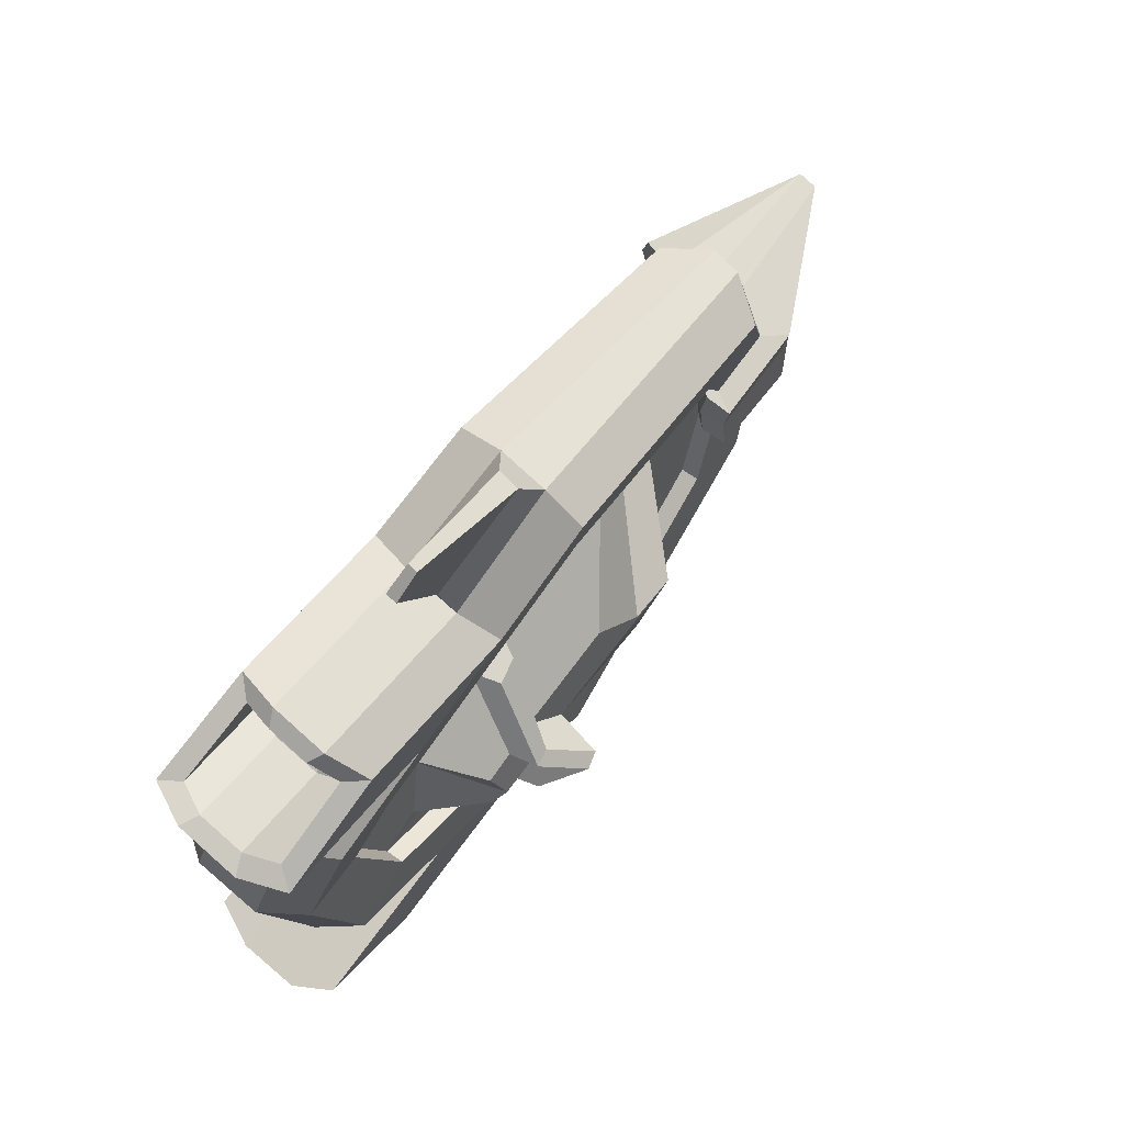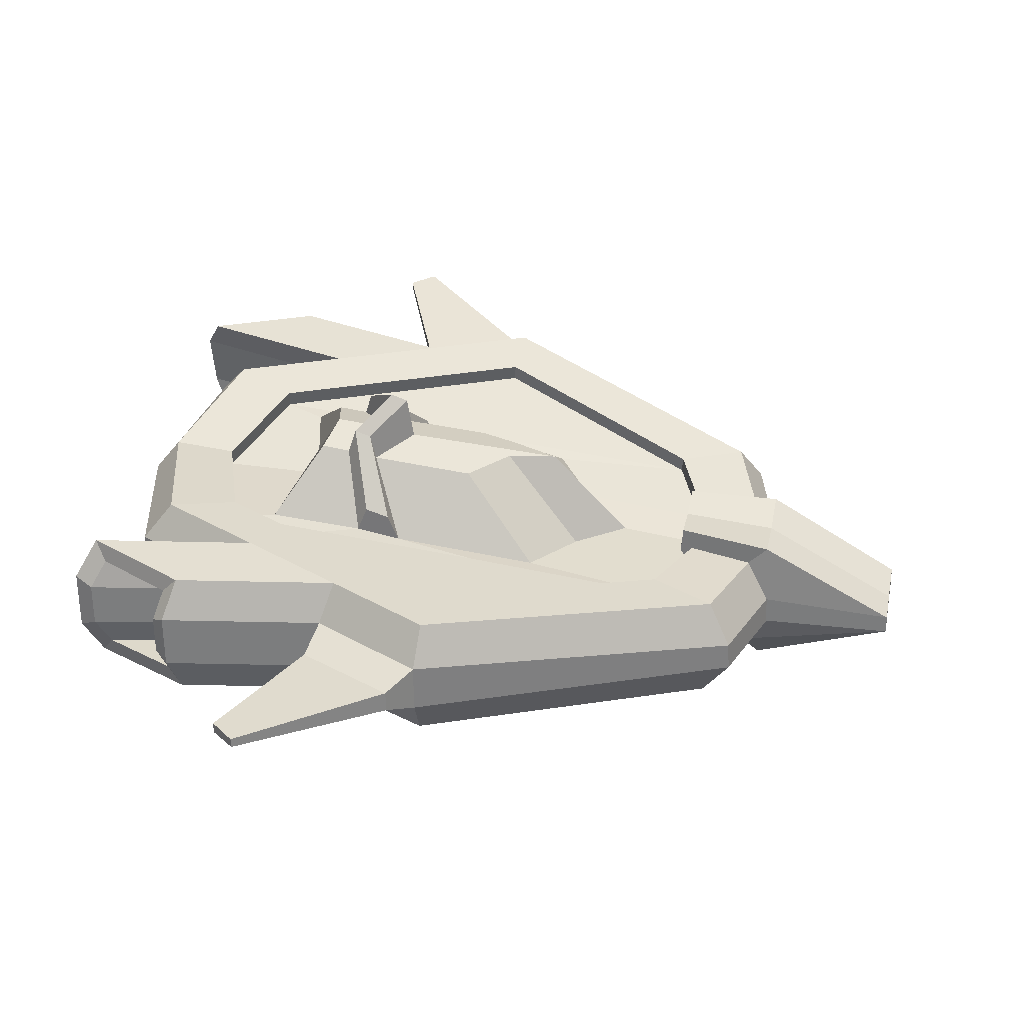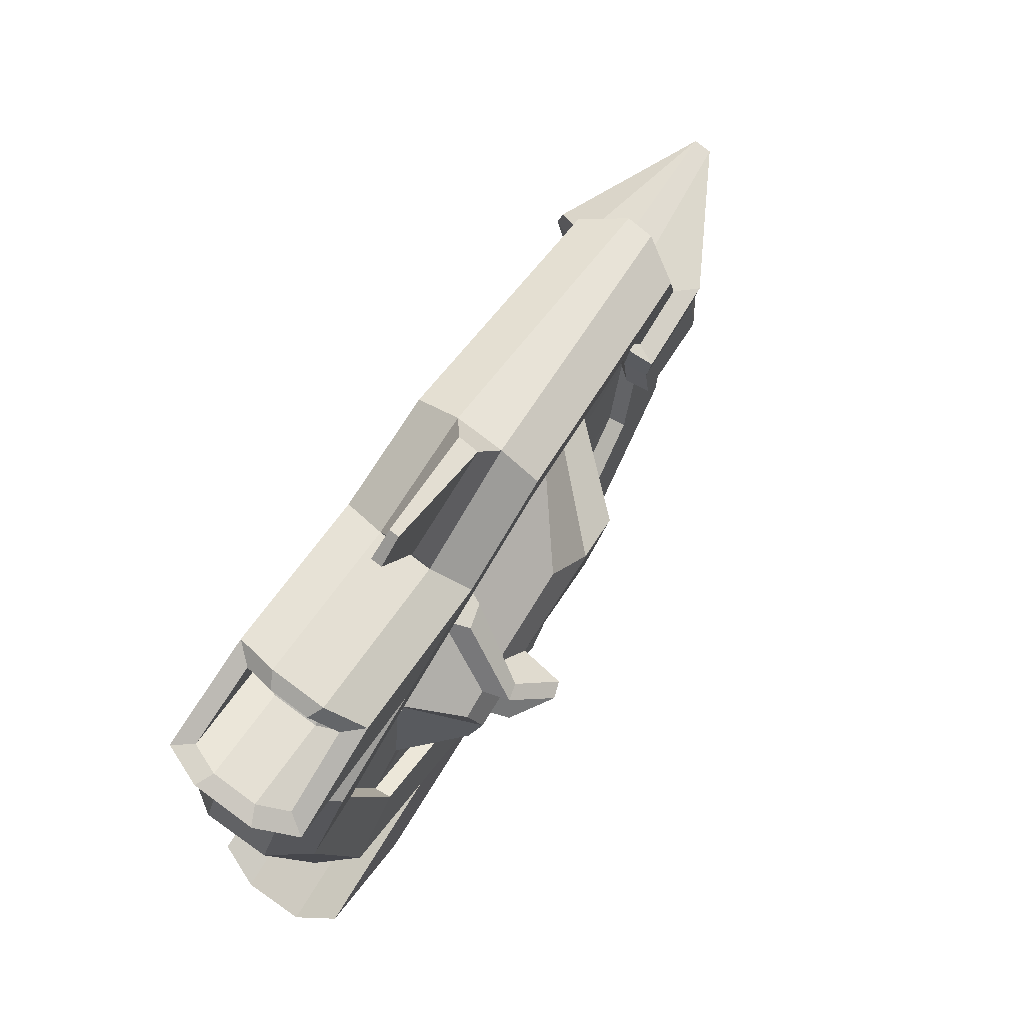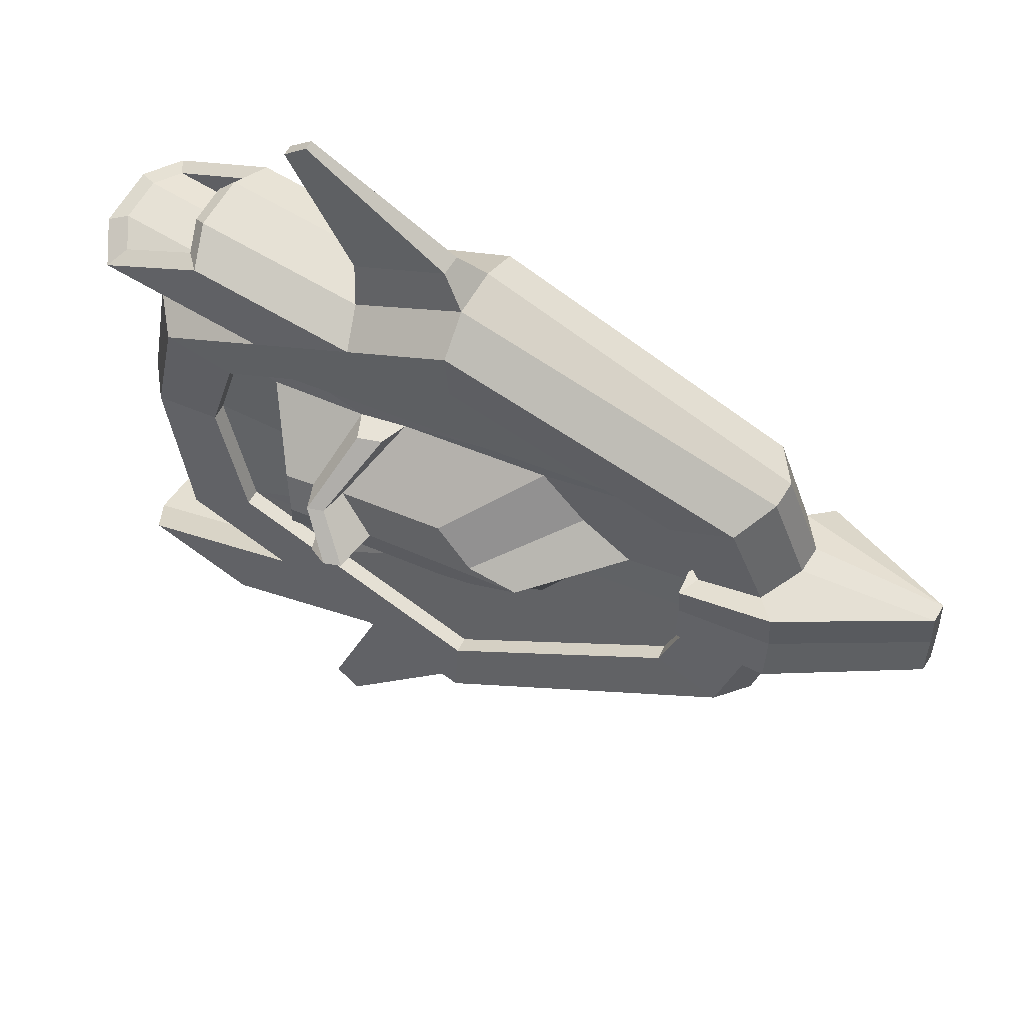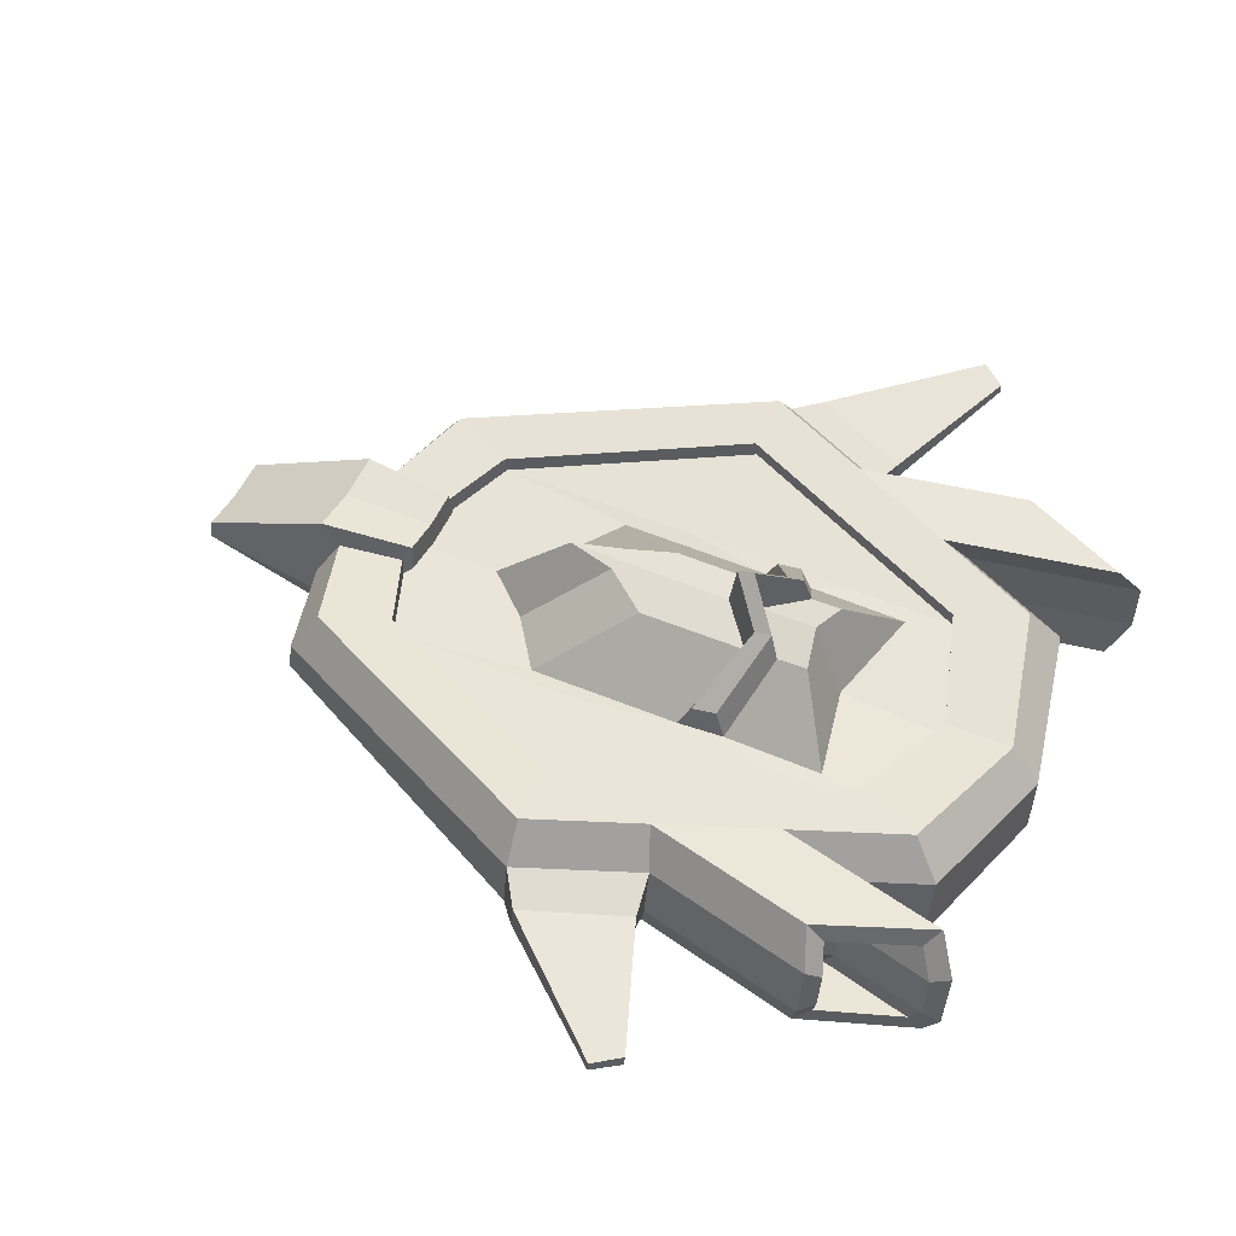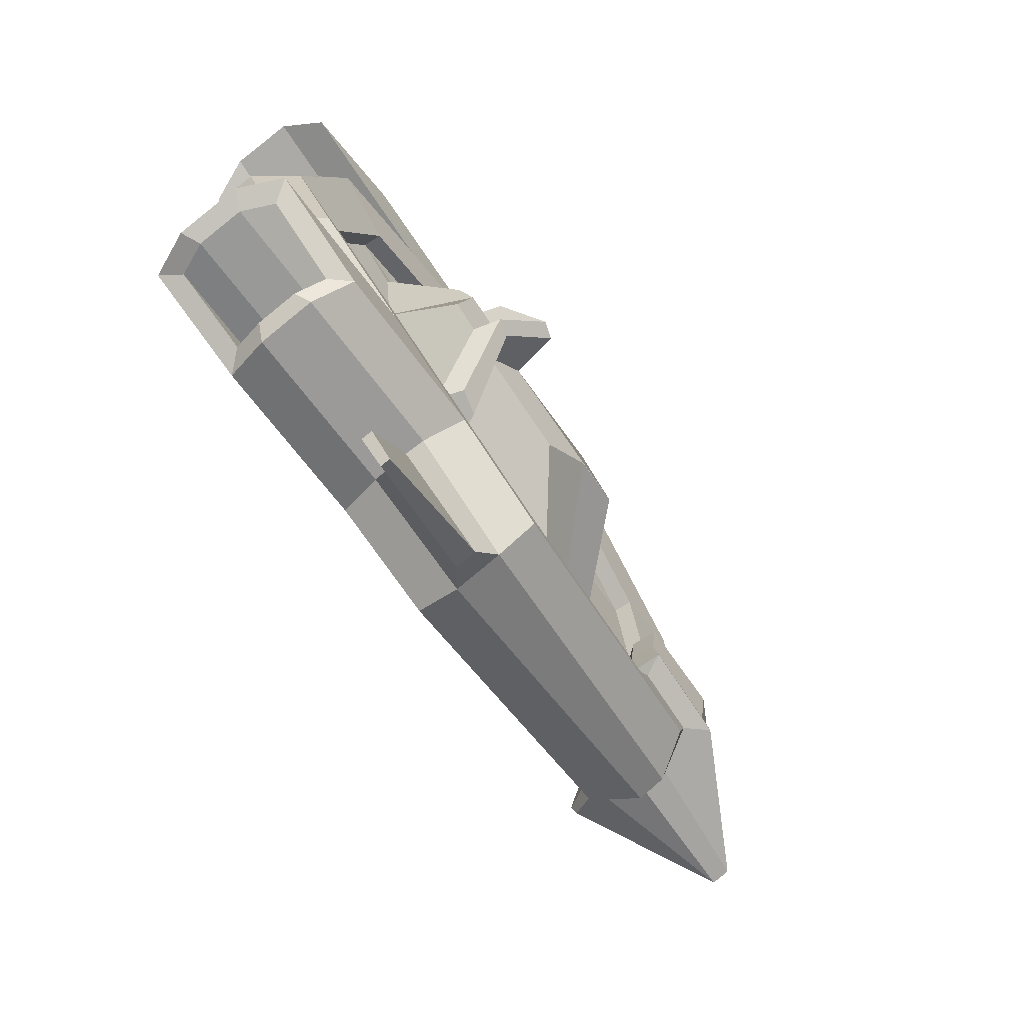
<metadata>
{"format":"obj","ext":"obj","renderer":"f3d","projection":"perspective","resolution":1024,"background":"white","views":[{"elev":70.6,"azim":-50.2,"up":"+Y"},{"elev":38.1,"azim":11.6,"up":"+Z"},{"elev":71.1,"azim":-55.4,"up":"+Y"},{"elev":53.5,"azim":28.0,"up":"+Y"},{"elev":52.4,"azim":-153.3,"up":"+Z"},{"elev":-74.4,"azim":-52.9,"up":"+Y"}]}
</metadata>
<code>
v -0 0.8749 -0.1437
v 0.00228 0.828 0.2463
v 0.8646 0.462 -0.1934
v 0.8653 0.4218 0.1407
v -0.9583 0.462 -0.1934
v -0.9543 0.4084 0.2526
v -0 0.9294 -0.01306
v -0.004966 0.9118 0.1325
v 0.9382 0.4717 0.01802
v 0.9449 0.4819 -0.0669
v -0.6125 0.7774 0.1149
v -0.863 0.6676 0.1165
v -0.6093 0.7919 -0.00523
v -0.8602 0.6838 -0.01824
v -0.819 0.6238 0.1988
v -0.5879 0.7251 0.1973
v -1.042 0.4571 0.1393
v -1.039 0.4819 -0.0669
v 0.00228 0.6598 0.2261
v 0.6704 0.3364 0.142
v -0.5899 0.7608 -0.09894
v -0.8214 0.661 -0.1109
v -1.093 0.7197 -0.1039
v -0.7595 0.3256 0.231
v -0.000896 0.6662 0.1725
v 0.6672 0.3428 0.08843
v -0.8618 0.8195 -0.09188
v -0.8598 0.7838 0.2043
v -1.091 0.6824 0.2059
v -0.7626 0.3321 0.1775
v 0.9583 0.1503 -0.2265
v -1.132 0.7425 -0.01118
v -0.8812 0.8506 0.001832
v 0.9589 0.1466 0.1076
v 1.039 0.1836 -0.1028
v -1.135 0.7262 0.1236
v 1.032 0.1734 -0.01787
v -0.8844 0.8361 0.122
v -0.8434 0.8612 0.1469
v 0.764 0.1172 0.1156
v -1.189 0.7096 0.1492
v 0.7608 0.1236 0.06205
v 1.013 0.07111 -0.3405
v -0.839 0.8811 -0.01886
v -1.185 0.732 -0.03681
v 1.017 0.1394 0.1674
v 1.437 0.1357 -0.122
v -1.128 0.6492 0.2626
v 1.435 0.129 -0.06675
v -0.8095 0.789 0.2605
v -0.8123 0.8382 -0.1481
v 0.7319 0.1094 0.1807
v -1.132 0.7006 -0.1647
v 0.7273 0.1188 0.1025
v -0.6388 0.5997 -0.1769
v -0.3194 0.7373 -0.1603
v -0.3166 0.6881 0.2484
v -0.6354 0.5482 0.2505
v -0.6924 0.6311 -0.04895
v -0.3462 0.7802 -0.031
v -0.6961 0.6087 0.137
v -0.3505 0.7603 0.1347
v -0.2516 0.5484 0.2277
v -0.5056 0.437 0.2294
v -0.2548 0.5548 0.1742
v -0.5087 0.4435 0.1759
v 0.2473 0.296 0.1095
v -0.6362 0.2889 0.1684
v 0.3721 0.13 0.08951
v -0.001277 0.1189 0.3132
v -0.5038 0.1142 0.3524
v 0.1235 0.03967 0.3486
v 0.05353 0.3378 0.1298
v -0.4543 0.3343 0.1595
v -0.2049 0.2927 0.1369
v -0.3444 0.2903 0.1565
v -0.3195 0.1167 0.3314
v -0.415 0.1151 0.3444
v -0.0673 1.013 0.04028
v -0.07158 1.005 0.1036
v -0.3659 0.8839 0.0248
v -0.3697 0.8753 0.09688
v -0.4634 1.34 0.1156
v -0.4645 1.336 0.1442
v -0.5373 1.282 0.1086
v -0.5382 1.278 0.1412
v -0.2415 0.2832 0.2156
v -0.315 0.2808 0.2353
v -0.3403 0.1072 0.4101
v -0.3906 0.1056 0.4232
v -0 -0.8749 -0.1437
v 0.00228 -0.828 0.2463
v 0.8646 -0.462 -0.1934
v 0.8653 -0.4218 0.1407
v -0.9583 -0.462 -0.1934
v -0.9543 -0.4084 0.2526
v -0 -0.9294 -0.01306
v -0.004966 -0.9118 0.1325
v 0.9382 -0.4717 0.01802
v 0.9449 -0.4819 -0.0669
v -0.6125 -0.7774 0.1149
v -0.863 -0.6676 0.1165
v -0.6093 -0.7919 -0.00523
v -0.8602 -0.6838 -0.01824
v -0.819 -0.6238 0.1988
v -0.5879 -0.7251 0.1973
v -1.042 -0.4571 0.1393
v -1.039 -0.4819 -0.0669
v 0.00228 -0.6598 0.2261
v 0.6704 -0.3364 0.142
v -0.5899 -0.7608 -0.09894
v -0.8214 -0.661 -0.1109
v -1.093 -0.7197 -0.1039
v -0.7595 -0.3256 0.231
v -0.000896 -0.6662 0.1725
v 0.6672 -0.3428 0.08843
v -0.8618 -0.8195 -0.09188
v -0.8598 -0.7838 0.2043
v -1.091 -0.6824 0.2059
v -0.7626 -0.3321 0.1775
v 0.9583 -0.1503 -0.2265
v -1.132 -0.7425 -0.01118
v -0.8812 -0.8506 0.001832
v 0.9589 -0.1466 0.1076
v 1.039 -0.1836 -0.1028
v -1.135 -0.7262 0.1236
v 1.032 -0.1734 -0.01787
v -0.8844 -0.8361 0.122
v -0.8434 -0.8612 0.1469
v 0.764 -0.1172 0.1156
v -1.189 -0.7096 0.1492
v 0.7608 -0.1236 0.06205
v 1.013 -0.07111 -0.3405
v -0.839 -0.8811 -0.01886
v -1.185 -0.732 -0.03681
v 1.017 -0.1394 0.1674
v 1.437 -0.1357 -0.122
v -1.128 -0.6492 0.2626
v 1.435 -0.129 -0.06675
v -0.8095 -0.789 0.2605
v -0.8123 -0.8382 -0.1481
v 0.7319 -0.1094 0.1807
v -1.132 -0.7006 -0.1647
v 0.7273 -0.1188 0.1025
v -0.6388 -0.5997 -0.1769
v -0.3194 -0.7373 -0.1603
v -0.3166 -0.6881 0.2484
v -0.6354 -0.5482 0.2505
v -0.6924 -0.6311 -0.04895
v -0.3462 -0.7802 -0.031
v -0.6961 -0.6087 0.137
v -0.3505 -0.7603 0.1347
v -0.2516 -0.5484 0.2277
v -0.5056 -0.437 0.2294
v -0.2548 -0.5548 0.1742
v -0.5087 -0.4435 0.1759
v 0.9583 0 -0.2445
v 0.7608 0 0.04745
v 1.013 0 -0.3584
v 1.017 0 0.1495
v 1.437 0 -0.1354
v 1.435 0 -0.08016
v 0.7319 0 0.1661
v 0.7273 0 0.08785
v -1.074 0 -0.2445
v -1.07 0 0.2015
v -1.155 0 -0.1222
v -1.158 0 0.084
v -0.8755 0 0.1901
v -0.8786 0 0.1365
v 0.2473 -0.296 0.1095
v -0.6362 -0.2889 0.1684
v 0.3721 -0.13 0.08951
v 0.5203 0 0.07043
v -0.566 0 0.1418
v -0.001277 -0.1189 0.3132
v -0.5038 -0.1142 0.3524
v 0.1235 -0.03967 0.3486
v 0.2717 0 0.3388
v -0.4765 0 0.3862
v 0.05353 -0.3378 0.1298
v -0.4543 -0.3343 0.1595
v -0.2049 -0.2927 0.1369
v -0.3444 -0.2903 0.1565
v -0.3195 -0.1167 0.3314
v -0.415 -0.1151 0.3444
v -0.3112 0 0.3759
v -0.2158 0 0.3592
v -0.0673 -1.013 0.04028
v -0.07158 -1.005 0.1036
v -0.3659 -0.8839 0.0248
v -0.3697 -0.8753 0.09688
v -0.4634 -1.34 0.1156
v -0.4645 -1.336 0.1442
v -0.5373 -1.282 0.1086
v -0.5382 -1.278 0.1412
v -0.2415 -0.2832 0.2156
v -0.315 -0.2808 0.2353
v -0.3403 -0.1072 0.4101
v -0.3906 -0.1056 0.4232
v -0.2869 0 0.5141
v -0.2366 0 0.4974
f 8 2 4 9
f 36 29 15 12
f 28 38 11 16
f 62 57 2 8
f 168 166 6 17
f 165 167 18 5
f 167 168 17 18
f 56 60 7 1
f 8 7 79 80
f 38 33 13 11
f 41 48 29 36
f 14 12 11 13
f 12 15 16 11
f 1 7 10 3
f 7 8 9 10
f 32 36 12 14
f 34 4 20 40
f 22 14 13 21
f 4 2 19 20
f 58 6 24 64
f 33 27 21 13
f 53 45 32 23
f 20 19 25 26
f 64 24 30 66
f 51 53 23 27
f 40 20 26 42
f 45 41 36 32
f 56 55 53 51
f 37 34 46 49
f 10 9 37 35
f 40 42 54 52
f 3 10 35 31
f 35 37 49 47
f 9 4 34 37
f 62 60 44 39
f 163 52 54 164
f 160 46 52 163
f 158 42 69 174
f 50 39 38 28
f 1 3 31 157 165 5 55 56
f 60 56 51 44
f 57 62 39 50
f 39 44 33 38
f 157 31 43 159
f 43 31 47
f 34 40 52 46
f 58 57 50 48
f 19 63 65 25
f 63 64 66 65
f 2 57 63 19
f 57 58 64 63
f 18 17 61 59
f 59 61 41 45
f 5 18 59 55
f 55 59 45 53
f 17 6 58 61
f 61 58 48 41
f 27 23 22 21
f 42 158 164 54
f 49 46 160 162
f 43 47 161 159
f 47 49 162 161
f 44 51 27 33
f 26 25 65 66 30 74 73
f 6 166 169 24
f 24 169 170 30
f 48 50 28 29
f 23 32 14 22
f 29 28 16 15
f 76 68 71 78
f 74 30 68 76
f 42 26 67 69
f 30 170 175 68
f 187 78 71 180
f 69 67 70 72
f 68 175 180 71
f 174 69 72 179
f 26 73 75 67
f 73 74 76 75
f 67 75 77 70
f 78 187 201 90
f 188 77 89 202
f 72 70 77 188 179
f 81 82 86 85
f 62 8 80 82
f 60 62 82 81
f 7 60 81 79
f 85 86 84 83
f 79 81 85 83
f 82 80 84 86
f 80 79 83 84
f 87 88 90 89
f 202 89 90 201
f 76 78 90 88
f 75 76 88 87
f 77 75 87 89
f 31 35 47
f 98 99 94 92
f 126 102 105 119
f 118 106 101 128
f 152 98 92 147
f 168 107 96 166
f 165 95 108 167
f 167 108 107 168
f 146 91 97 150
f 98 190 189 97
f 128 101 103 123
f 131 126 119 138
f 104 103 101 102
f 102 101 106 105
f 91 93 100 97
f 97 100 99 98
f 122 104 102 126
f 124 130 110 94
f 112 111 103 104
f 94 110 109 92
f 148 154 114 96
f 123 103 111 117
f 143 113 122 135
f 110 116 115 109
f 154 156 120 114
f 141 117 113 143
f 130 132 116 110
f 135 122 126 131
f 146 141 143 145
f 127 139 136 124
f 100 125 127 99
f 130 142 144 132
f 93 121 125 100
f 125 137 139 127
f 99 127 124 94
f 152 129 134 150
f 163 164 144 142
f 160 163 142 136
f 158 174 173 132
f 140 118 128 129
f 91 146 145 95 165 157 121 93
f 150 134 141 146
f 147 140 129 152
f 129 128 123 134
f 157 159 133 121
f 133 137 121
f 124 136 142 130
f 148 138 140 147
f 109 115 155 153
f 153 155 156 154
f 92 109 153 147
f 147 153 154 148
f 108 149 151 107
f 149 135 131 151
f 95 145 149 108
f 145 143 135 149
f 107 151 148 96
f 151 131 138 148
f 117 111 112 113
f 132 144 164 158
f 139 162 160 136
f 133 159 161 137
f 137 161 162 139
f 134 123 117 141
f 116 181 182 120 156 155 115
f 96 114 169 166
f 114 120 170 169
f 138 119 118 140
f 113 112 104 122
f 119 105 106 118
f 184 186 177 172
f 182 184 172 120
f 132 173 171 116
f 120 172 175 170
f 187 180 177 186
f 173 178 176 171
f 172 177 180 175
f 174 179 178 173
f 116 171 183 181
f 181 183 184 182
f 171 176 185 183
f 186 200 201 187
f 188 202 199 185
f 178 179 188 185 176
f 191 195 196 192
f 152 192 190 98
f 150 191 192 152
f 97 189 191 150
f 195 193 194 196
f 189 193 195 191
f 192 196 194 190
f 190 194 193 189
f 197 199 200 198
f 202 201 200 199
f 184 198 200 186
f 183 197 198 184
f 185 199 197 183
f 121 137 125

</code>
